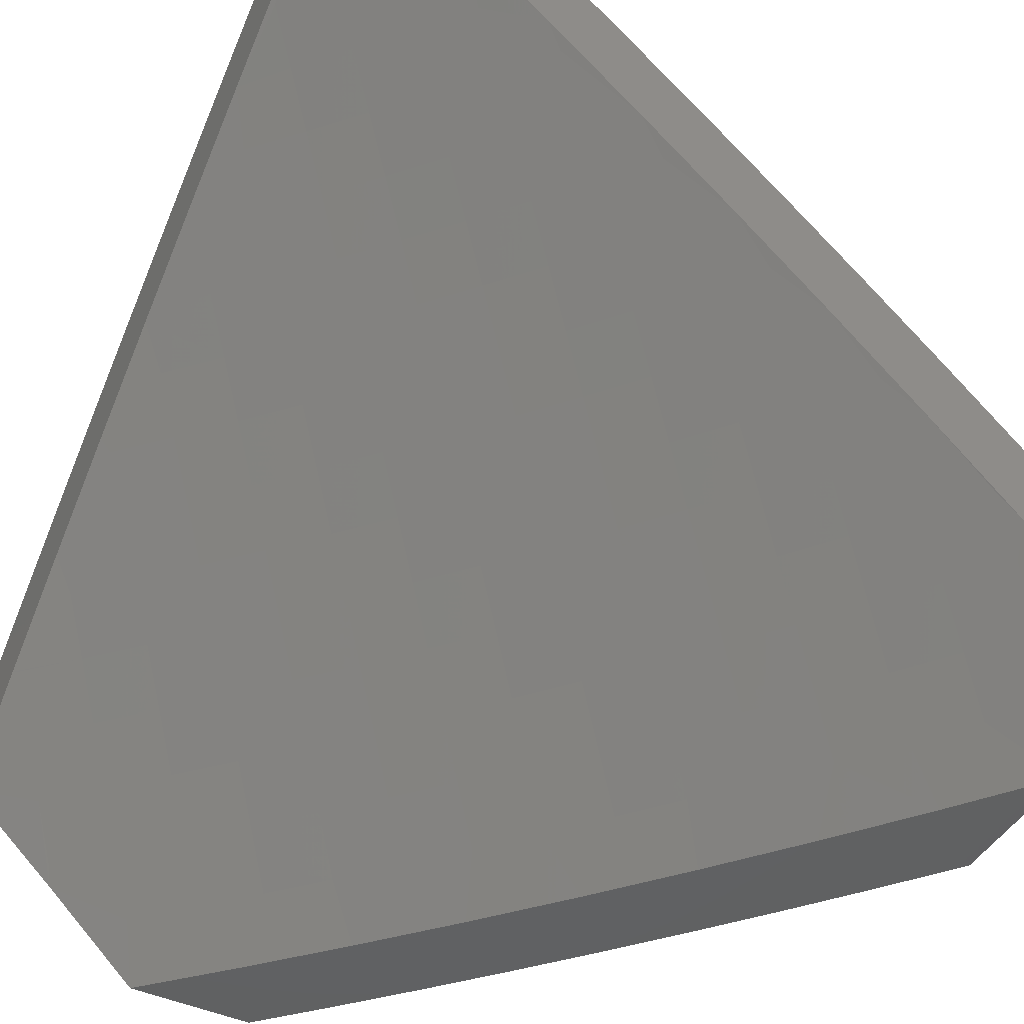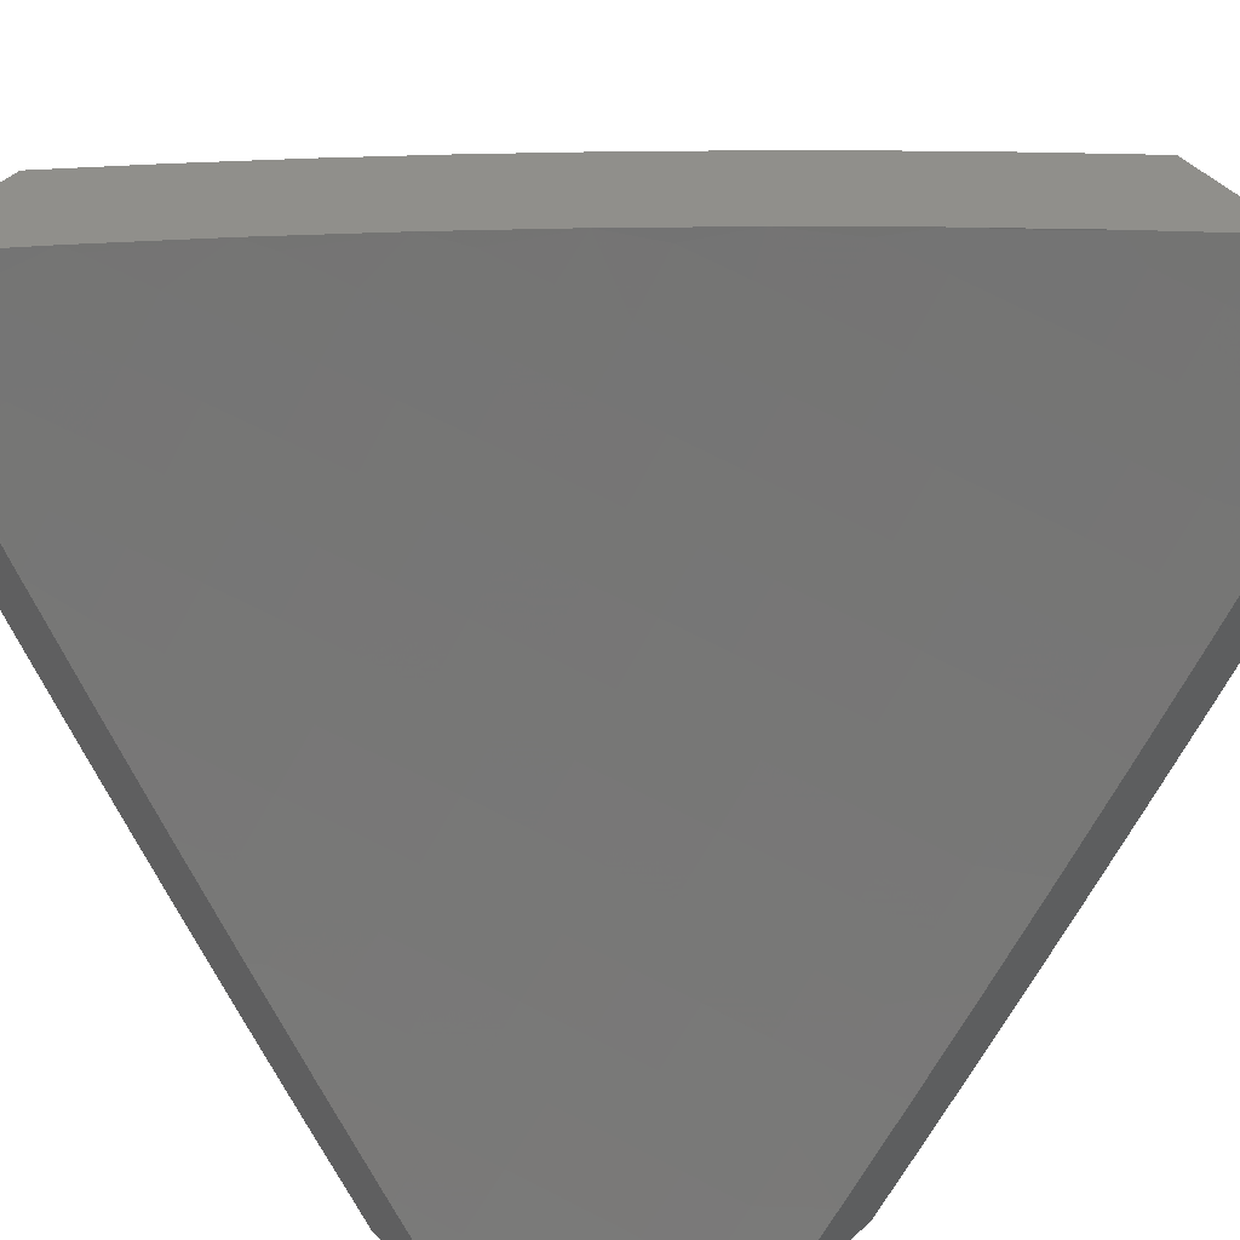
<metadata>
{"format":"stl","ext":"stl","renderer":"f3d","projection":"perspective","resolution":1024,"background":"white","views":[{"elev":-44.8,"azim":152.0,"up":"+Z"},{"elev":51.7,"azim":136.3,"up":"+Y"}]}
</metadata>
<code>
# stl→obj: 379 verts, 754 faces
v -6.341 -5.898 7
v -6.274 -5.896 7.065
v -6.239 -6 7
v -6.211 -5.959 7.065
v -6.121 -6 7.111
v -6.176 -5.925 7.13
v -6.113 -5.987 7.13
v -6.14 -5.89 7.195
v -6.077 -5.952 7.195
v -6.104 -5.855 7.259
v -6.041 -5.917 7.259
v -6.067 -5.82 7.323
v -6.005 -5.882 7.323
v -6 -5.885 7.324
v -6 -6 7.219
v -6.337 -5.832 7.065
v -6.44 -5.794 7
v -6.398 -5.767 7.065
v -6.459 -5.702 7.065
v -6.361 -5.734 7.13
v -6.422 -5.669 7.13
v -6.324 -5.701 7.195
v -6.385 -5.636 7.195
v -6.287 -5.667 7.259
v -6.347 -5.603 7.259
v -6.249 -5.633 7.323
v -6.309 -5.569 7.323
v -6.211 -5.599 7.386
v -6.27 -5.535 7.386
v -6.173 -5.564 7.449
v -6.232 -5.501 7.449
v -6.134 -5.529 7.512
v -6.193 -5.467 7.512
v -6.095 -5.494 7.575
v -6.153 -5.432 7.575
v -6.056 -5.458 7.637
v -6.113 -5.397 7.637
v -6.016 -5.423 7.698
v -6.073 -5.361 7.698
v -6 -5.408 7.723
v -6.033 -5.326 7.759
v -6 -5.285 7.817
v -6.089 -5.264 7.759
v -6.048 -5.229 7.82
v -6.103 -5.167 7.82
v -6.061 -5.132 7.88
v -6.115 -5.07 7.88
v -6.073 -5.035 7.94
v -6.157 -5 7.896
v -6.029 -5 8
v -6.538 -5.688 7
v -6.519 -5.636 7.065
v -6.482 -5.604 7.13
v -6.541 -5.538 7.13
v -6.503 -5.506 7.195
v -6.561 -5.439 7.195
v -6.522 -5.407 7.259
v -6.579 -5.341 7.259
v -6.54 -5.309 7.323
v -6.595 -5.242 7.323
v -6.555 -5.211 7.386
v -6.61 -5.144 7.386
v -6.569 -5.112 7.449
v -6.623 -5.046 7.449
v -6.581 -5.014 7.512
v -6.65 -5 7.458
v -6.529 -5 7.571
v -6.579 -5.57 7.065
v -6.634 -5.581 7
v -6.637 -5.503 7.065
v -6.728 -5.472 7
v -6.695 -5.435 7.065
v -6.752 -5.367 7.065
v -6.714 -5.337 7.13
v -6.77 -5.268 7.13
v -6.73 -5.238 7.195
v -6.785 -5.169 7.195
v -6.745 -5.139 7.259
v -6.799 -5.07 7.259
v -6.759 -5.04 7.323
v -6.768 -5 7.344
v -6.717 -5.009 7.386
v -6.664 -5.077 7.386
v -6.821 -5.361 7
v -6.809 -5.299 7.065
v -6.825 -5.2 7.13
v -6.84 -5.101 7.195
v -6.853 -5.002 7.259
v -6.885 -5 7.227
v -6.893 -5.031 7.195
v -6.934 -5.061 7.13
v -6.88 -5.13 7.13
v -6.919 -5.16 7.065
v -6.865 -5.23 7.065
v -6.911 -5.25 7
v -7 -5.136 7
v -6.974 -5.09 7.065
v -7 -5 7.109
v -7 -5.068 7.055
v -6.407 -5 7.681
v -6.444 -5.015 7.637
v -6.486 -5.048 7.575
v -6.528 -5.08 7.512
v -6.474 -5.146 7.512
v -6.515 -5.178 7.449
v -6.459 -5.244 7.449
v -6.5 -5.277 7.386
v -6.443 -5.342 7.386
v -6.483 -5.375 7.323
v -6.426 -5.44 7.323
v -6.464 -5.473 7.259
v -6.406 -5.538 7.259
v -6.444 -5.571 7.195
v -6.283 -5 7.789
v -6.307 -5.013 7.759
v -6.349 -5.047 7.698
v -6.391 -5.08 7.637
v -6.337 -5.144 7.637
v -6.378 -5.178 7.575
v -6.323 -5.242 7.575
v -6.363 -5.276 7.512
v -6.307 -5.34 7.512
v -6.347 -5.374 7.449
v -6.29 -5.438 7.449
v -6.329 -5.472 7.386
v -6.169 -5.008 7.88
v -6.211 -5.042 7.82
v -6.253 -5.077 7.759
v -6.199 -5.14 7.759
v -6.241 -5.174 7.698
v -6.186 -5.237 7.698
v -6.226 -5.272 7.637
v -6.17 -5.334 7.637
v -6.21 -5.369 7.575
v -6 -5.033 8
v -6.019 -5.096 7.94
v -6 -5.16 7.91
v -6.006 -5.193 7.88
v -6 -5.53 7.626
v -6 -5.65 7.527
v -6.036 -5.555 7.575
v -6 -5.768 7.427
v -6.015 -5.652 7.512
v -6.075 -5.591 7.512
v -6.03 -5.785 7.386
v -6.091 -5.723 7.386
v -6.053 -5.688 7.449
v -6.114 -5.626 7.449
v -6.238 -5.862 7.13
v -6.3 -5.798 7.13
v -6.202 -5.828 7.195
v -6.264 -5.764 7.195
v -6.165 -5.793 7.259
v -6.227 -5.73 7.259
v -6.128 -5.758 7.323
v -6.189 -5.696 7.323
v -6.152 -5.661 7.386
v -6.368 -5.505 7.323
v -6.25 -5.404 7.512
v -6.13 -5.299 7.698
v -6.386 -5.407 7.386
v -6.267 -5.306 7.575
v -6.144 -5.202 7.759
v -6.599 -5.471 7.13
v -6.618 -5.373 7.195
v -6.635 -5.274 7.259
v -6.651 -5.176 7.323
v -6.657 -5.404 7.13
v -6.404 -5.309 7.449
v -6.419 -5.211 7.512
v -6.433 -5.113 7.575
v -6.282 -5.208 7.637
v -6.295 -5.111 7.698
v -6.157 -5.105 7.82
v -6.675 -5.305 7.195
v -6.691 -5.207 7.259
v -6.705 -5.108 7.323
v -7 -5.24 7.065
v -7 -5.318 7
v -6.954 -5.298 7.065
v -6.929 -5.407 7
v -6.898 -5.368 7.065
v -6.841 -5.437 7.065
v -6.802 -5.407 7.13
v -6.745 -5.476 7.13
v -6.707 -5.445 7.195
v -6.649 -5.512 7.195
v -6.61 -5.48 7.259
v -6.552 -5.547 7.259
v -6.514 -5.515 7.323
v -6.455 -5.58 7.323
v -6.416 -5.547 7.386
v -6.357 -5.612 7.386
v -6.319 -5.578 7.449
v -6.26 -5.642 7.449
v -6.221 -5.608 7.512
v -6.162 -5.67 7.512
v -6.123 -5.635 7.574
v -6.063 -5.697 7.574
v -6.025 -5.661 7.636
v -6 -5.715 7.613
v -6 -5.618 7.693
v -6.856 -5.494 7
v -6.783 -5.506 7.065
v -6.686 -5.544 7.13
v -6.59 -5.579 7.195
v -6.493 -5.613 7.259
v -6.395 -5.646 7.323
v -6.297 -5.676 7.386
v -6.199 -5.705 7.449
v -6.101 -5.733 7.512
v -6.002 -5.758 7.574
v -6 -5.811 7.531
v -6.04 -5.794 7.512
v -6.077 -5.83 7.449
v -6.138 -5.768 7.449
v -6.176 -5.803 7.386
v -6.237 -5.74 7.386
v -6.274 -5.774 7.323
v -6.335 -5.71 7.323
v -6.372 -5.744 7.259
v -6.433 -5.679 7.259
v -6.47 -5.712 7.195
v -6.53 -5.646 7.195
v -6.567 -5.678 7.13
v -6.627 -5.611 7.13
v -6.664 -5.643 7.065
v -6.724 -5.575 7.065
v -6.707 -5.667 7
v -6.782 -5.581 7
v -6.604 -5.71 7.065
v -6.632 -5.752 7
v -6.543 -5.776 7.065
v -6.554 -5.835 7
v -6.482 -5.842 7.065
v -6.476 -5.918 7
v -6.419 -5.908 7.065
v -6.397 -6 7
v -6.356 -5.973 7.065
v -6.3 -6 7.093
v -6.321 -5.939 7.13
v -6.222 -5.969 7.195
v -6.285 -5.906 7.195
v -6.186 -5.935 7.259
v -6.249 -5.872 7.259
v -6.15 -5.9 7.323
v -6.212 -5.837 7.323
v -6.114 -5.865 7.386
v -6.201 -6 7.185
v -6.123 -5.997 7.259
v -6.101 -6 7.276
v -6.087 -5.962 7.323
v -6 -6 7.365
v -6.051 -5.927 7.386
v -6 -5.906 7.449
v -6.015 -5.891 7.449
v -6 -5.519 7.772
v -6.007 -5.528 7.759
v -6.046 -5.564 7.698
v -6.085 -5.6 7.636
v -6.144 -5.538 7.636
v -6.183 -5.573 7.574
v -6.242 -5.51 7.574
v -6.28 -5.544 7.512
v -6.339 -5.48 7.512
v -6.378 -5.514 7.449
v -6.436 -5.449 7.449
v -6.475 -5.482 7.386
v -6.533 -5.416 7.386
v -6.572 -5.448 7.323
v -6.629 -5.382 7.323
v -6.668 -5.413 7.259
v -6.725 -5.345 7.259
v -6.764 -5.376 7.195
v -6.82 -5.308 7.195
v -6.859 -5.338 7.13
v -6.915 -5.268 7.13
v -6 -5.42 7.849
v -6.025 -5.431 7.82
v -6.065 -5.467 7.759
v -6.105 -5.503 7.698
v -6 -5.319 7.925
v -6.042 -5.334 7.88
v -6.083 -5.37 7.82
v -6.123 -5.405 7.759
v -6.163 -5.44 7.698
v -6.202 -5.475 7.636
v -6.001 -5.298 7.94
v -6 -5.218 8
v -6.057 -5.237 7.94
v -6.112 -5.175 7.94
v -6.154 -5.21 7.88
v -6.209 -5.148 7.88
v -6.25 -5.182 7.82
v -6.305 -5.119 7.82
v -6.347 -5.152 7.759
v -6.401 -5.088 7.759
v -6.443 -5.121 7.698
v -6.497 -5.056 7.698
v -6.538 -5.088 7.636
v -6.592 -5.022 7.636
v -6.633 -5.054 7.574
v -6.606 -5 7.639
v -6.706 -5 7.545
v -6.097 -5.11 8
v -6.167 -5.113 7.94
v -6.263 -5.085 7.88
v -6.359 -5.055 7.82
v -6.401 -5 7.822
v -6.454 -5.023 7.759
v -6.504 -5 7.731
v -6.191 -5 8
v -6.221 -5.05 7.94
v -6.297 -5 7.912
v -6.317 -5.021 7.88
v -6.805 -5 7.45
v -6.729 -5.017 7.512
v -6.675 -5.085 7.512
v -6.58 -5.12 7.574
v -6.484 -5.154 7.636
v -6.388 -5.186 7.698
v -6.292 -5.216 7.759
v -6.195 -5.245 7.82
v -6.098 -5.272 7.88
v -6.903 -5 7.354
v -6.864 -5.01 7.386
v -6.811 -5.078 7.386
v -6.77 -5.048 7.449
v -6.716 -5.116 7.449
v -6.621 -5.152 7.512
v -6.525 -5.187 7.574
v -6.429 -5.219 7.636
v -6.333 -5.25 7.698
v -6.236 -5.28 7.759
v -6.139 -5.308 7.82
v -6.905 -5.04 7.323
v -7 -5 7.256
v -6.945 -5.069 7.259
v -7 -5.081 7.193
v -6.985 -5.098 7.195
v -7 -5.16 7.13
v -6.931 -5.169 7.195
v -6.971 -5.198 7.13
v -6.876 -5.238 7.195
v -6.837 -5.208 7.259
v -6.891 -5.139 7.259
v -6.797 -5.178 7.323
v -6.851 -5.109 7.323
v -6.781 -5.277 7.259
v -6.756 -5.147 7.386
v -6.742 -5.246 7.323
v -6.686 -5.314 7.323
v -6.661 -5.184 7.449
v -6.566 -5.219 7.512
v -6.47 -5.252 7.574
v -6.373 -5.284 7.636
v -6.277 -5.314 7.698
v -6.18 -5.343 7.759
v -6.702 -5.215 7.386
v -6.646 -5.283 7.386
v -6.59 -5.35 7.386
v -6.606 -5.251 7.449
v -6.51 -5.285 7.512
v -6.414 -5.318 7.574
v -6.317 -5.348 7.636
v -6.22 -5.378 7.698
v -6.55 -5.318 7.449
v -6.493 -5.384 7.449
v -6.454 -5.351 7.512
v -6.357 -5.382 7.574
v -6.26 -5.412 7.636
v -6.397 -5.416 7.512
v -6.3 -5.446 7.574
v -6.507 -5.744 7.13
v -6.409 -5.777 7.195
v -6.311 -5.808 7.259
v -6.446 -5.81 7.13
v -6.384 -5.875 7.13
v -6.347 -5.842 7.195
f 1 2 3
f 3 2 4
f 3 4 5
f 5 4 6
f 5 6 7
f 7 6 8
f 7 8 9
f 9 8 10
f 9 10 11
f 11 10 12
f 11 12 13
f 13 12 14
f 13 14 11
f 11 14 15
f 11 15 9
f 9 15 5
f 9 5 7
f 2 1 16
f 16 1 17
f 16 17 18
f 18 17 19
f 18 19 20
f 20 19 21
f 20 21 22
f 22 21 23
f 22 23 24
f 24 23 25
f 24 25 26
f 26 25 27
f 26 27 28
f 28 27 29
f 28 29 30
f 30 29 31
f 30 31 32
f 32 31 33
f 32 33 34
f 34 33 35
f 34 35 36
f 36 35 37
f 36 37 38
f 38 37 39
f 38 39 40
f 40 39 41
f 40 41 42
f 42 41 43
f 42 43 44
f 44 43 45
f 44 45 46
f 46 45 47
f 46 47 48
f 48 47 49
f 48 49 50
f 17 51 19
f 19 51 52
f 19 52 53
f 53 52 54
f 53 54 55
f 55 54 56
f 55 56 57
f 57 56 58
f 57 58 59
f 59 58 60
f 59 60 61
f 61 60 62
f 61 62 63
f 63 62 64
f 63 64 65
f 65 64 66
f 65 66 67
f 52 51 68
f 68 51 69
f 68 69 70
f 70 69 71
f 70 71 72
f 72 71 73
f 72 73 74
f 74 73 75
f 74 75 76
f 76 75 77
f 76 77 78
f 78 77 79
f 78 79 80
f 80 79 81
f 80 81 82
f 82 81 66
f 82 66 83
f 83 66 64
f 83 64 62
f 71 84 73
f 73 84 85
f 73 85 75
f 75 85 86
f 75 86 77
f 77 86 87
f 77 87 79
f 79 87 88
f 79 88 81
f 81 88 89
f 89 88 90
f 89 90 91
f 91 90 92
f 91 92 93
f 93 92 94
f 93 94 95
f 95 94 85
f 95 85 84
f 95 96 93
f 93 96 97
f 93 97 91
f 91 97 98
f 91 98 89
f 96 99 97
f 97 99 98
f 100 101 67
f 67 101 102
f 67 102 103
f 103 102 104
f 103 104 105
f 105 104 106
f 105 106 107
f 107 106 108
f 107 108 109
f 109 108 110
f 109 110 111
f 111 110 112
f 111 112 113
f 113 112 23
f 113 23 21
f 114 115 100
f 100 115 116
f 100 116 117
f 117 116 118
f 117 118 119
f 119 118 120
f 119 120 121
f 121 120 122
f 121 122 123
f 123 122 124
f 123 124 125
f 125 124 29
f 125 29 27
f 49 126 114
f 114 126 127
f 114 127 128
f 128 127 129
f 128 129 130
f 130 129 131
f 130 131 132
f 132 131 133
f 132 133 134
f 134 133 35
f 134 35 33
f 50 135 48
f 48 135 136
f 48 136 46
f 46 136 137
f 46 137 138
f 138 137 42
f 138 42 44
f 135 137 136
f 40 139 38
f 38 139 36
f 140 141 139
f 139 141 34
f 139 34 36
f 142 143 140
f 140 143 144
f 140 144 141
f 141 144 32
f 141 32 34
f 14 145 142
f 142 145 146
f 142 146 147
f 147 146 148
f 147 148 144
f 144 148 30
f 144 30 32
f 86 85 94
f 6 4 149
f 149 4 2
f 149 2 150
f 150 2 16
f 150 16 18
f 8 6 151
f 151 6 149
f 151 149 152
f 152 149 150
f 152 150 20
f 20 150 18
f 10 8 153
f 153 8 151
f 153 151 154
f 154 151 152
f 154 152 22
f 22 152 20
f 146 145 12
f 12 145 14
f 12 10 155
f 155 10 153
f 155 153 156
f 156 153 154
f 156 154 24
f 24 154 22
f 156 157 155
f 155 157 146
f 155 146 12
f 146 157 148
f 148 157 28
f 148 28 30
f 24 26 156
f 156 26 157
f 26 28 157
f 142 147 143
f 143 147 144
f 113 21 53
f 53 21 19
f 23 112 25
f 25 112 158
f 25 158 27
f 27 158 125
f 29 124 31
f 31 124 159
f 31 159 33
f 33 159 134
f 35 133 37
f 37 133 160
f 37 160 39
f 39 160 43
f 39 43 41
f 111 113 55
f 55 113 53
f 112 110 158
f 158 110 161
f 158 161 125
f 125 161 123
f 124 122 159
f 159 122 162
f 159 162 134
f 134 162 132
f 133 131 160
f 160 131 163
f 160 163 43
f 43 163 45
f 46 138 44
f 70 164 68
f 68 164 54
f 68 54 52
f 54 164 56
f 56 164 165
f 56 165 58
f 58 165 166
f 58 166 60
f 60 166 167
f 60 167 62
f 62 167 83
f 164 70 168
f 168 70 72
f 168 72 74
f 111 55 57
f 111 57 109
f 109 57 59
f 109 59 107
f 107 59 61
f 107 61 105
f 105 61 63
f 105 63 103
f 103 63 65
f 103 65 67
f 161 110 108
f 123 161 169
f 169 161 108
f 169 108 106
f 123 169 121
f 121 169 170
f 121 170 119
f 119 170 171
f 119 171 117
f 117 171 101
f 117 101 100
f 170 169 106
f 162 122 120
f 132 162 172
f 172 162 120
f 172 120 118
f 132 172 130
f 130 172 173
f 130 173 128
f 128 173 115
f 128 115 114
f 173 172 118
f 163 131 129
f 45 163 174
f 174 163 129
f 174 129 127
f 45 174 47
f 47 174 126
f 47 126 49
f 126 174 127
f 164 168 165
f 165 168 175
f 165 175 166
f 166 175 176
f 166 176 167
f 167 176 177
f 167 177 83
f 83 177 82
f 175 168 74
f 171 170 104
f 104 170 106
f 115 173 116
f 116 173 118
f 175 74 76
f 175 76 176
f 176 76 78
f 176 78 177
f 177 78 80
f 177 80 82
f 171 104 102
f 102 101 171
f 86 94 92
f 86 92 87
f 87 92 90
f 87 90 88
f 178 179 180
f 180 179 181
f 180 181 182
f 182 181 183
f 182 183 184
f 184 183 185
f 184 185 186
f 186 185 187
f 186 187 188
f 188 187 189
f 188 189 190
f 190 189 191
f 190 191 192
f 192 191 193
f 192 193 194
f 194 193 195
f 194 195 196
f 196 195 197
f 196 197 198
f 198 197 199
f 198 199 200
f 200 199 201
f 200 201 202
f 181 203 183
f 183 203 204
f 183 204 185
f 185 204 205
f 185 205 187
f 187 205 206
f 187 206 189
f 189 206 207
f 189 207 191
f 191 207 208
f 191 208 193
f 193 208 209
f 193 209 195
f 195 209 210
f 195 210 197
f 197 210 211
f 197 211 199
f 199 211 212
f 199 212 201
f 201 212 213
f 213 212 214
f 213 214 215
f 215 214 216
f 215 216 217
f 217 216 218
f 217 218 219
f 219 218 220
f 219 220 221
f 221 220 222
f 221 222 223
f 223 222 224
f 223 224 225
f 225 224 226
f 225 226 227
f 227 226 228
f 227 228 229
f 229 228 230
f 230 228 204
f 230 204 203
f 227 229 231
f 231 229 232
f 231 232 233
f 233 232 234
f 233 234 235
f 235 234 236
f 235 236 237
f 237 236 238
f 237 238 239
f 239 238 240
f 239 240 241
f 241 240 242
f 241 242 243
f 243 242 244
f 243 244 245
f 245 244 246
f 245 246 247
f 247 246 248
f 247 248 217
f 217 248 215
f 240 249 242
f 242 249 244
f 244 249 250
f 250 249 251
f 250 251 252
f 252 251 253
f 252 253 254
f 254 253 255
f 254 255 256
f 256 255 213
f 256 213 215
f 257 258 202
f 202 258 259
f 202 259 260
f 260 259 261
f 260 261 262
f 262 261 263
f 262 263 264
f 264 263 265
f 264 265 266
f 266 265 267
f 266 267 268
f 268 267 269
f 268 269 270
f 270 269 271
f 270 271 272
f 272 271 273
f 272 273 274
f 274 273 275
f 274 275 276
f 276 275 277
f 276 277 180
f 180 277 178
f 278 279 257
f 257 279 280
f 257 280 258
f 258 280 281
f 258 281 259
f 259 281 261
f 282 283 278
f 278 283 284
f 278 284 279
f 279 284 285
f 279 285 280
f 280 285 286
f 280 286 281
f 281 286 287
f 281 287 261
f 261 287 263
f 283 282 288
f 288 282 289
f 288 289 290
f 290 289 291
f 290 291 292
f 292 291 293
f 292 293 294
f 294 293 295
f 294 295 296
f 296 295 297
f 296 297 298
f 298 297 299
f 298 299 300
f 300 299 301
f 300 301 302
f 302 301 303
f 302 303 304
f 289 305 291
f 291 305 306
f 291 306 293
f 293 306 307
f 293 307 295
f 295 307 308
f 295 308 297
f 297 308 309
f 297 309 310
f 310 309 311
f 310 311 299
f 299 311 301
f 305 312 306
f 306 312 313
f 306 313 307
f 307 313 314
f 307 314 315
f 315 314 309
f 315 309 308
f 312 314 313
f 311 303 301
f 316 317 304
f 304 317 318
f 304 318 302
f 302 318 319
f 302 319 300
f 300 319 320
f 300 320 298
f 298 320 321
f 298 321 296
f 296 321 322
f 296 322 294
f 294 322 323
f 294 323 292
f 292 323 324
f 292 324 290
f 290 324 288
f 325 326 316
f 316 326 327
f 316 327 328
f 328 327 329
f 328 329 318
f 318 329 330
f 318 330 319
f 319 330 331
f 319 331 320
f 320 331 332
f 320 332 321
f 321 332 333
f 321 333 322
f 322 333 334
f 322 334 323
f 323 334 335
f 323 335 324
f 324 335 283
f 324 283 288
f 326 325 336
f 336 325 337
f 336 337 338
f 338 337 339
f 338 339 340
f 340 339 341
f 340 341 342
f 342 341 343
f 342 343 344
f 344 343 277
f 344 277 275
f 341 178 343
f 343 178 277
f 328 318 317
f 276 180 182
f 344 345 342
f 342 345 346
f 342 346 340
f 340 346 338
f 345 347 346
f 346 347 348
f 346 348 338
f 338 348 336
f 345 344 349
f 349 344 275
f 349 275 273
f 347 350 348
f 348 350 327
f 348 327 336
f 336 327 326
f 347 345 351
f 351 345 349
f 351 349 352
f 352 349 273
f 352 273 271
f 327 350 329
f 329 350 353
f 329 353 330
f 330 353 354
f 330 354 331
f 331 354 355
f 331 355 332
f 332 355 356
f 332 356 333
f 333 356 357
f 333 357 334
f 334 357 358
f 334 358 335
f 335 358 284
f 335 284 283
f 350 347 359
f 359 347 351
f 359 351 360
f 360 351 352
f 360 352 361
f 361 352 271
f 361 271 269
f 316 328 317
f 276 182 184
f 276 184 274
f 274 184 186
f 274 186 272
f 272 186 188
f 272 188 270
f 270 188 190
f 270 190 268
f 268 190 192
f 268 192 266
f 266 192 194
f 266 194 264
f 264 194 196
f 264 196 262
f 262 196 198
f 262 198 260
f 260 198 200
f 260 200 202
f 360 362 359
f 359 362 353
f 359 353 350
f 353 362 354
f 354 362 363
f 354 363 355
f 355 363 364
f 355 364 356
f 356 364 365
f 356 365 357
f 357 365 366
f 357 366 358
f 358 366 285
f 358 285 284
f 362 360 367
f 367 360 361
f 367 361 368
f 368 361 269
f 368 269 267
f 310 299 297
f 307 315 308
f 362 367 363
f 363 367 369
f 363 369 364
f 364 369 370
f 364 370 365
f 365 370 371
f 365 371 366
f 366 371 286
f 366 286 285
f 369 367 368
f 204 228 205
f 205 228 226
f 205 226 206
f 206 226 224
f 206 224 207
f 207 224 222
f 207 222 208
f 208 222 220
f 208 220 209
f 209 220 218
f 209 218 210
f 210 218 216
f 210 216 211
f 211 216 214
f 211 214 212
f 369 368 372
f 372 368 267
f 372 267 265
f 369 372 370
f 370 372 373
f 370 373 371
f 371 373 287
f 371 287 286
f 373 372 265
f 233 374 231
f 231 374 225
f 231 225 227
f 225 374 223
f 223 374 375
f 223 375 221
f 221 375 376
f 221 376 219
f 219 376 247
f 219 247 217
f 374 233 377
f 377 233 235
f 377 235 378
f 378 235 237
f 378 237 241
f 241 237 239
f 373 265 263
f 263 287 373
f 374 377 375
f 375 377 379
f 375 379 376
f 376 379 245
f 376 245 247
f 379 377 378
f 241 243 378
f 378 243 379
f 243 245 379
f 250 252 244
f 244 252 246
f 256 215 248
f 252 254 246
f 246 254 248
f 254 256 248
f 50 49 312
f 312 49 314
f 314 49 114
f 314 114 309
f 309 114 100
f 309 100 311
f 311 100 67
f 311 67 303
f 303 67 304
f 304 67 66
f 304 66 316
f 316 66 81
f 316 81 325
f 325 81 89
f 325 89 337
f 337 89 98
f 99 341 98
f 98 341 339
f 98 339 337
f 99 96 341
f 341 96 178
f 178 96 179
f 96 95 179
f 179 95 181
f 181 95 84
f 181 84 203
f 203 84 71
f 203 71 230
f 230 71 69
f 230 69 229
f 229 69 232
f 232 69 51
f 232 51 234
f 234 51 17
f 234 17 236
f 236 17 1
f 236 1 238
f 238 1 3
f 289 135 305
f 305 135 50
f 305 50 312
f 238 3 240
f 240 3 5
f 240 5 249
f 249 5 251
f 251 5 15
f 251 15 253
f 15 14 253
f 253 14 255
f 255 14 142
f 255 142 213
f 213 142 140
f 213 140 201
f 201 140 139
f 201 139 202
f 202 139 257
f 257 139 40
f 257 40 278
f 278 40 42
f 278 42 282
f 282 42 137
f 282 137 289
f 289 137 135

</code>
